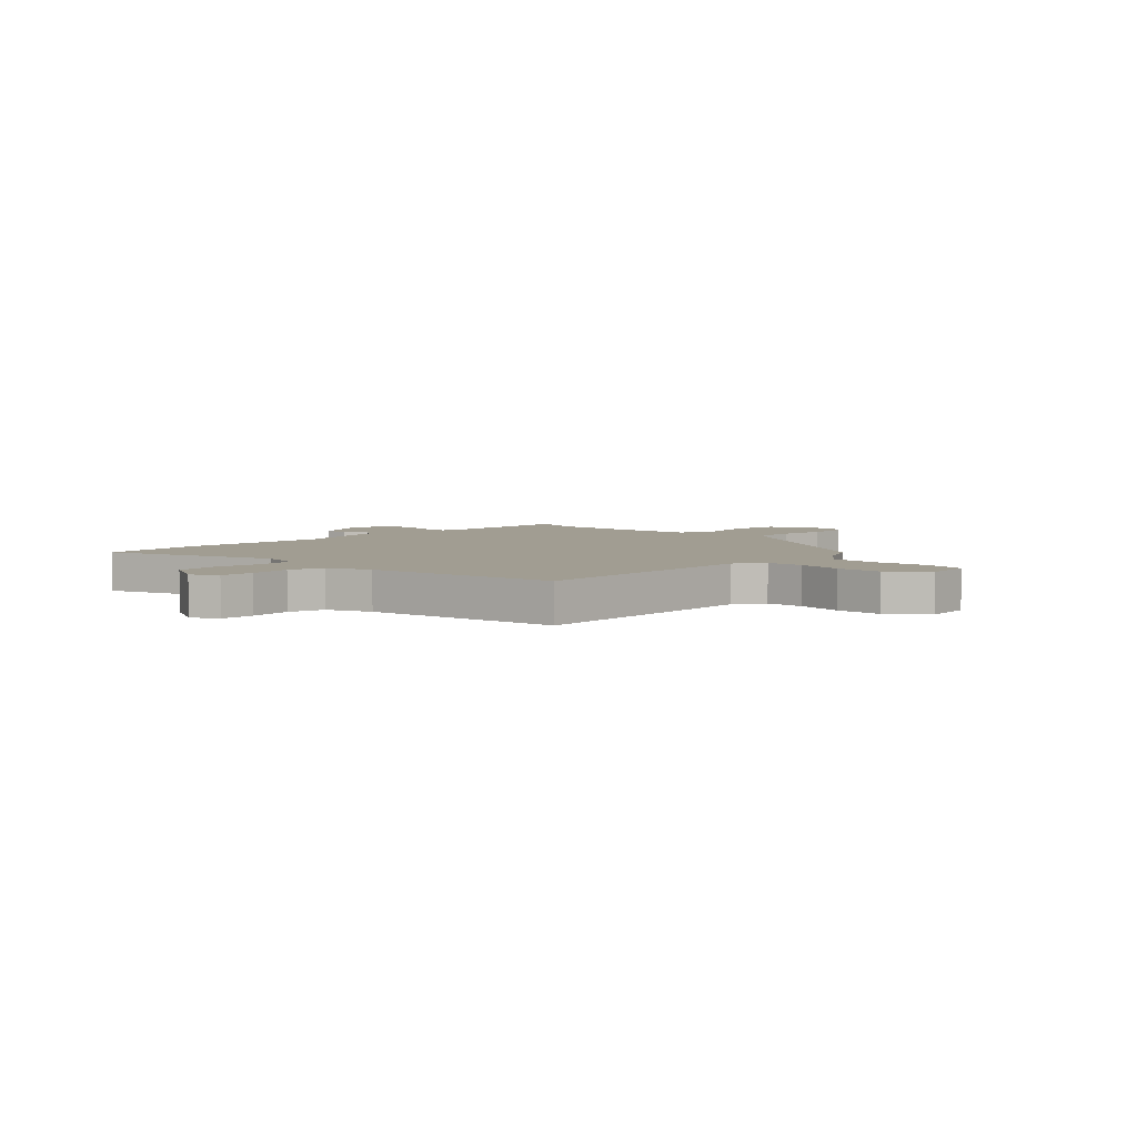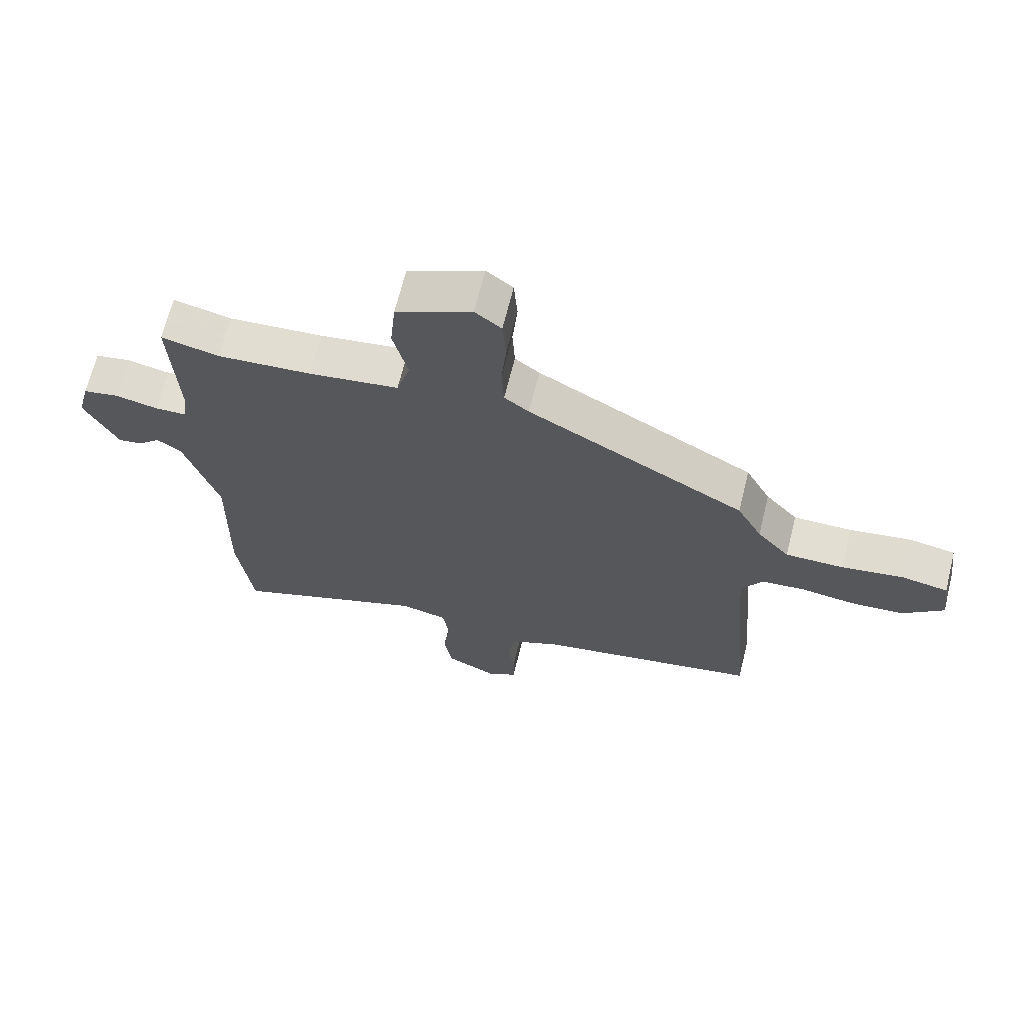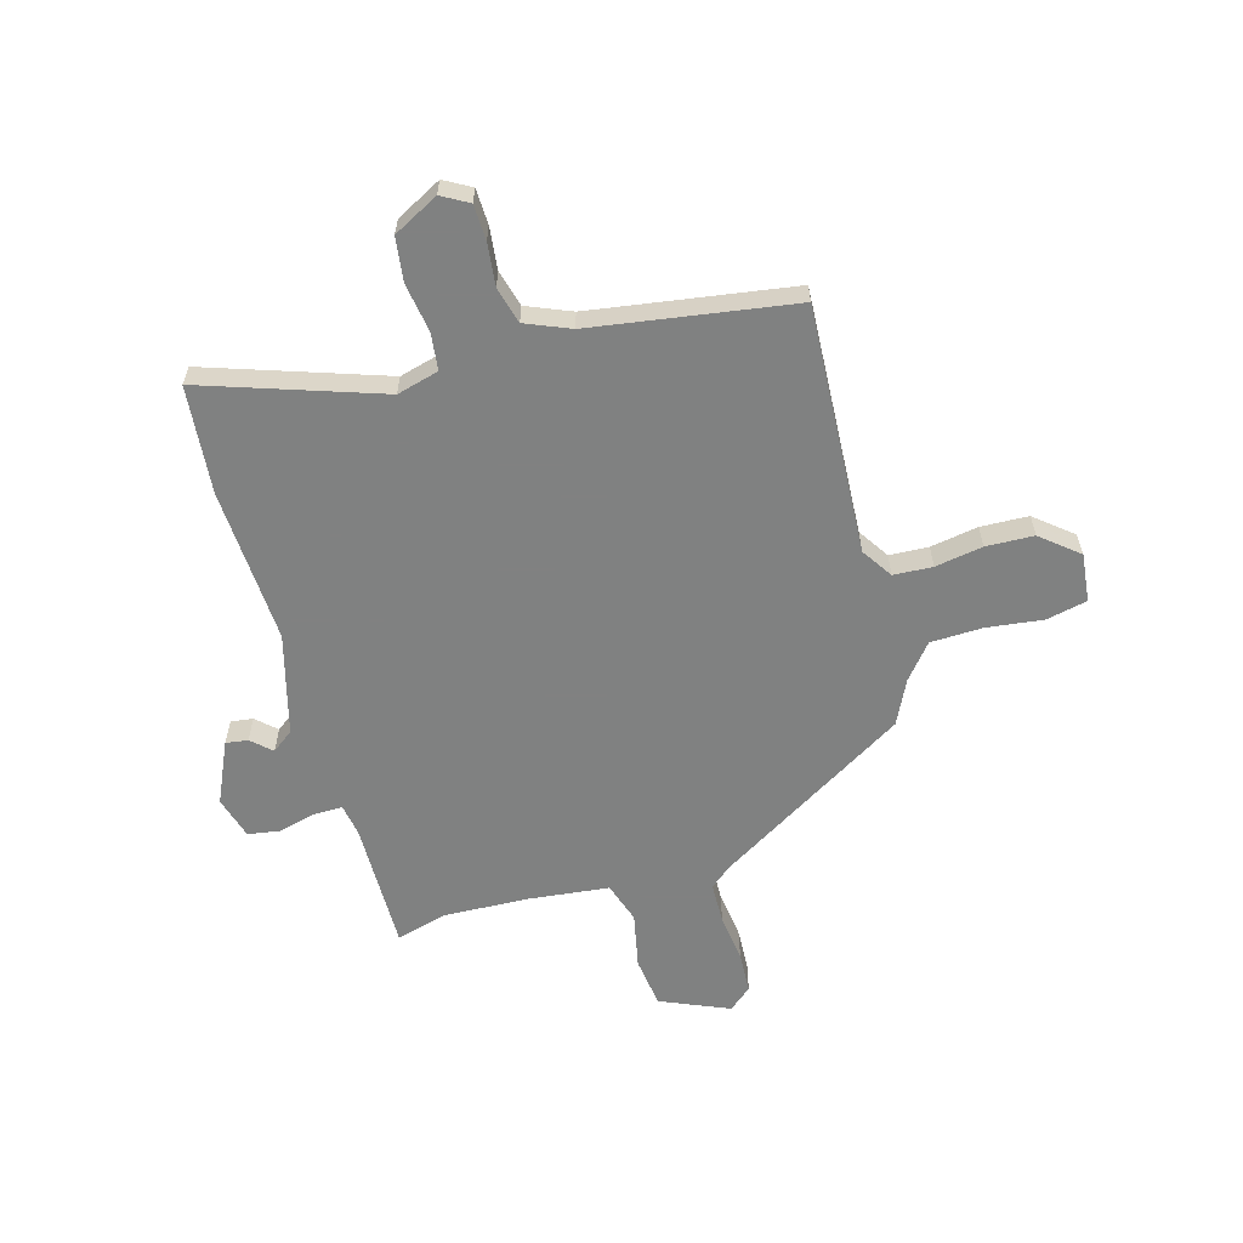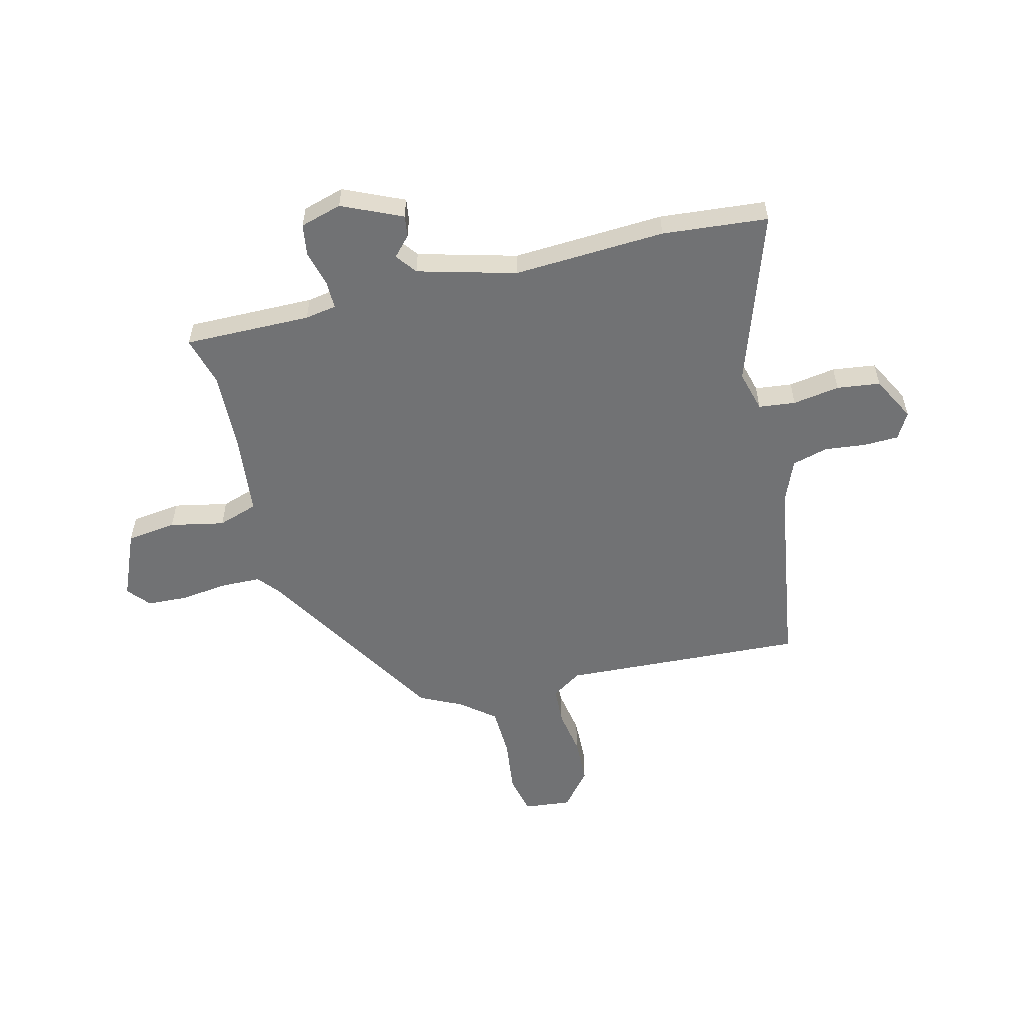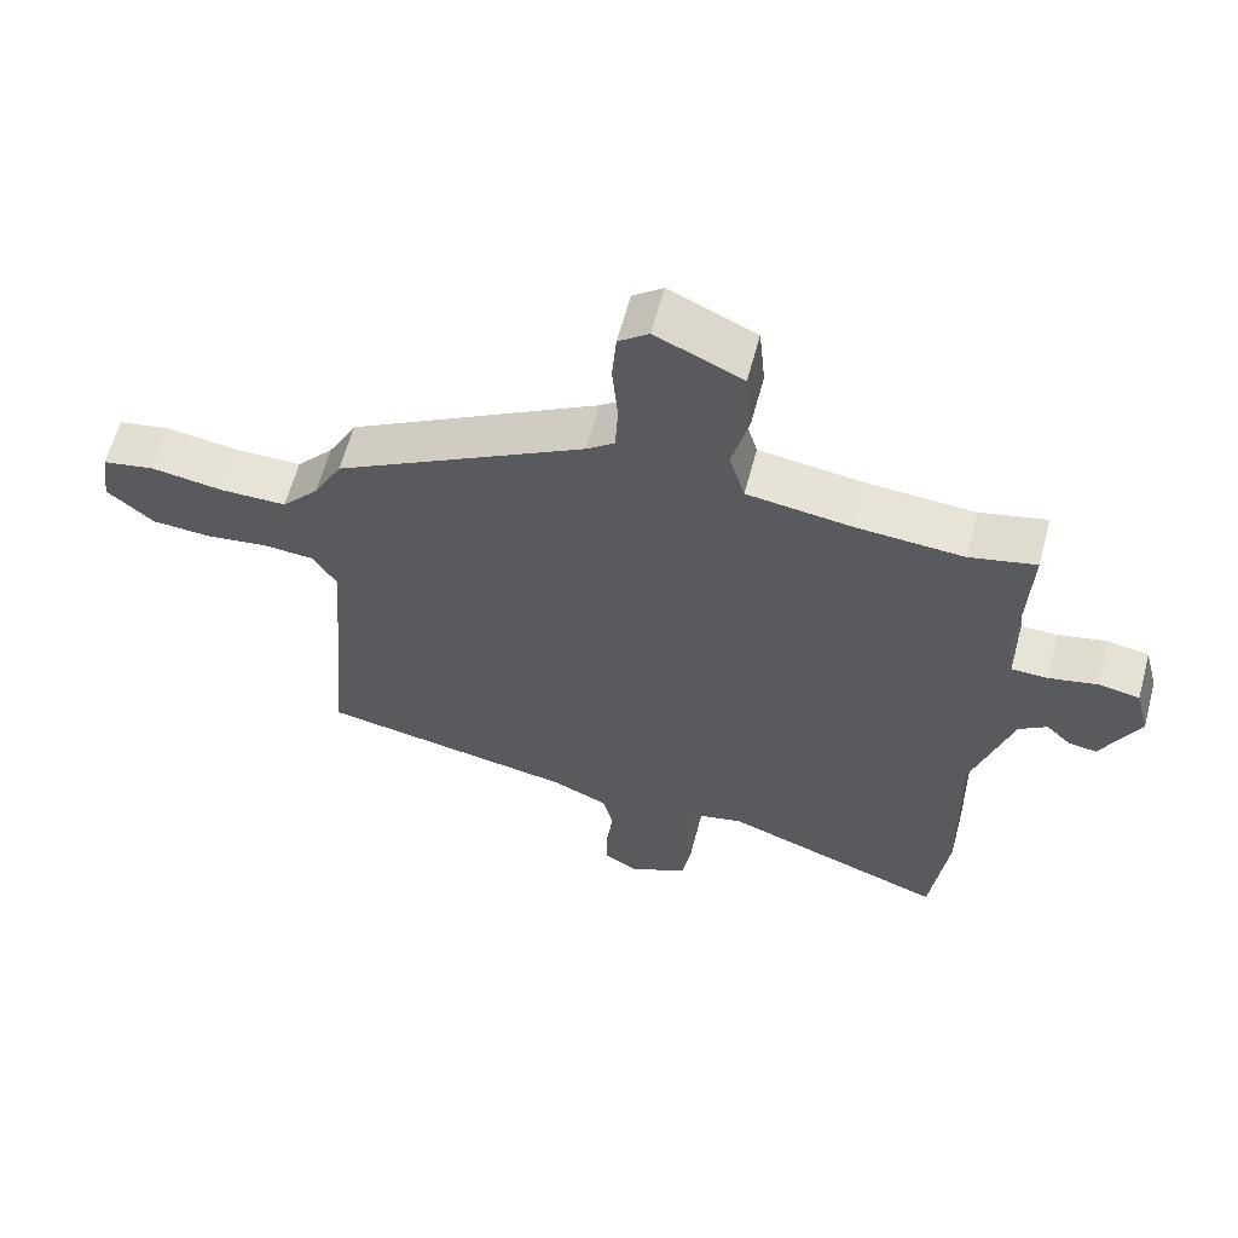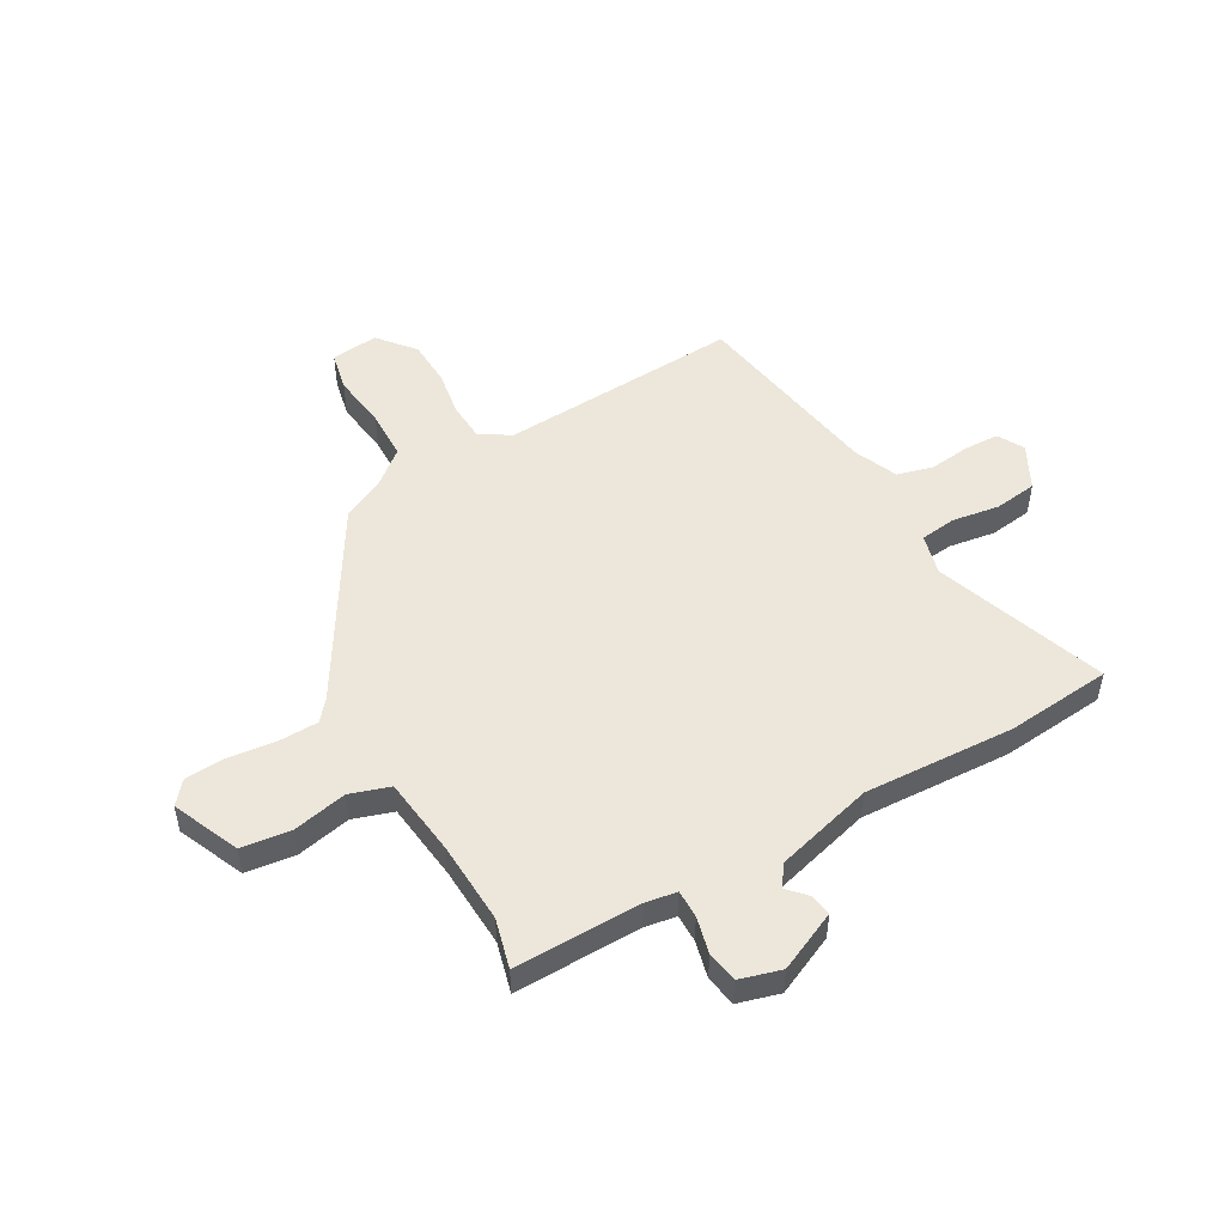
<metadata>
{"format":"obj","ext":"obj","renderer":"f3d","projection":"perspective","resolution":1024,"background":"white","views":[{"elev":4.7,"azim":-134.0,"up":"+Y"},{"elev":67.5,"azim":-166.1,"up":"+Z"},{"elev":-60.3,"azim":-162.4,"up":"+Y"},{"elev":-55.5,"azim":105.8,"up":"+Y"},{"elev":61.7,"azim":14.9,"up":"+Z"},{"elev":50.3,"azim":61.8,"up":"+Y"}]}
</metadata>
<code>
v 0.436 0.07 0.485
v 0.53 0.07 0.507
v 0.52 0.07 0.271
v 0.528 0.07 0.212
v 0.58 0.07 0.211
v 0.649 0.07 0.226
v 0.707 0.07 0.215
v 0.727 0.07 0.137
v 0.673 0.07 0.027
v 0.633 0.07 0.034
v 0.598 0.07 0.068
v 0.558 0.07 0.04
v 0.503 0.07 -0.141
v 0.509 0.07 -0.424
v 0.485 0.07 -0.62
v 0.166 0.07 -0.501
v 0.089 0.07 -0.519
v 0.079 0.07 -0.587
v 0.09 0.07 -0.675
v 0.077 0.07 -0.755
v -0.007 0.07 -0.796
v -0.055 0.07 -0.767
v -0.055 0.07 -0.702
v -0.044 0.07 -0.625
v -0.06 0.07 -0.558
v -0.14 0.07 -0.522
v -0.505 0.07 -0.454
v -0.467 0.07 -0.002
v -0.502 0.07 0.055
v -0.573 0.07 0.061
v -0.66 0.07 0.049
v -0.747 0.07 0.055
v -0.813 0.07 0.113
v -0.801 0.07 0.201
v -0.726 0.07 0.215
v -0.624 0.07 0.199
v -0.529 0.07 0.199
v -0.476 0.07 0.26
v -0.435 0.07 0.338
v -0.079 0.07 0.539
v -0.039 0.07 0.57
v -0.035 0.07 0.644
v -0.043 0.07 0.733
v -0.037 0.07 0.808
v 0.006 0.07 0.842
v 0.129 0.07 0.785
v 0.138 0.07 0.692
v 0.114 0.07 0.592
v 0.136 0.07 0.517
v 0.283 0.07 0.496
v 0.436 0 0.485
v 0.53 0 0.507
v 0.52 0 0.271
v 0.528 0 0.212
v 0.58 0 0.211
v 0.649 0 0.226
v 0.707 0 0.215
v 0.727 0 0.137
v 0.673 0 0.027
v 0.633 0 0.034
v 0.598 0 0.068
v 0.558 0 0.04
v 0.503 0 -0.141
v 0.509 0 -0.424
v 0.485 0 -0.62
v 0.166 0 -0.501
v 0.089 0 -0.519
v 0.079 0 -0.587
v 0.09 0 -0.675
v 0.077 0 -0.755
v -0.007 0 -0.796
v -0.055 0 -0.767
v -0.055 0 -0.702
v -0.044 0 -0.625
v -0.06 0 -0.558
v -0.14 0 -0.522
v -0.505 0 -0.454
v -0.467 0 -0.002
v -0.502 0 0.055
v -0.573 0 0.061
v -0.66 0 0.049
v -0.747 0 0.055
v -0.813 0 0.113
v -0.801 0 0.201
v -0.726 0 0.215
v -0.624 0 0.199
v -0.529 0 0.199
v -0.476 0 0.26
v -0.435 0 0.338
v -0.079 0 0.539
v -0.039 0 0.57
v -0.035 0 0.644
v -0.043 0 0.733
v -0.037 0 0.808
v 0.006 0 0.842
v 0.129 0 0.785
v 0.138 0 0.692
v 0.114 0 0.592
v 0.136 0 0.517
v 0.283 0 0.496
f 45 46 47 48
f 45 48 49
f 42 43 44 45
f 41 42 45 49
f 40 41 49
f 38 39 40 49
f 37 38 49 50
f 33 34 35 36
f 33 36 37
f 30 31 32 33
f 29 30 33 37
f 28 29 37 50
f 26 27 28 50
f 21 22 23 24
f 19 20 21 24
f 18 19 24 25
f 17 18 25 26
f 13 14 15 16
f 12 13 16 17
f 8 9 10 11
f 6 7 8 11
f 5 6 11 12
f 4 5 12 17
f 1 2 3
f 4 17 26 50
f 1 3 4 50
f 98 97 96 95
f 99 98 95
f 95 94 93 92
f 99 95 92 91
f 99 91 90
f 99 90 89 88
f 100 99 88 87
f 86 85 84 83
f 87 86 83
f 83 82 81 80
f 87 83 80 79
f 100 87 79 78
f 100 78 77 76
f 74 73 72 71
f 74 71 70 69
f 75 74 69 68
f 76 75 68 67
f 66 65 64 63
f 67 66 63 62
f 61 60 59 58
f 61 58 57 56
f 62 61 56 55
f 67 62 55 54
f 53 52 51
f 100 76 67 54
f 100 54 53 51
f 1 51 52 2
f 2 52 53 3
f 3 53 54 4
f 4 54 55 5
f 5 55 56 6
f 6 56 57 7
f 7 57 58 8
f 8 58 59 9
f 9 59 60 10
f 10 60 61 11
f 11 61 62 12
f 12 62 63 13
f 13 63 64 14
f 14 64 65 15
f 15 65 66 16
f 16 66 67 17
f 17 67 68 18
f 18 68 69 19
f 19 69 70 20
f 20 70 71 21
f 21 71 72 22
f 22 72 73 23
f 23 73 74 24
f 24 74 75 25
f 25 75 76 26
f 26 76 77 27
f 27 77 78 28
f 28 78 79 29
f 29 79 80 30
f 30 80 81 31
f 31 81 82 32
f 32 82 83 33
f 33 83 84 34
f 34 84 85 35
f 35 85 86 36
f 36 86 87 37
f 37 87 88 38
f 38 88 89 39
f 39 89 90 40
f 40 90 91 41
f 41 91 92 42
f 42 92 93 43
f 43 93 94 44
f 44 94 95 45
f 45 95 96 46
f 46 96 97 47
f 47 97 98 48
f 48 98 99 49
f 49 99 100 50
f 50 100 51 1

</code>
